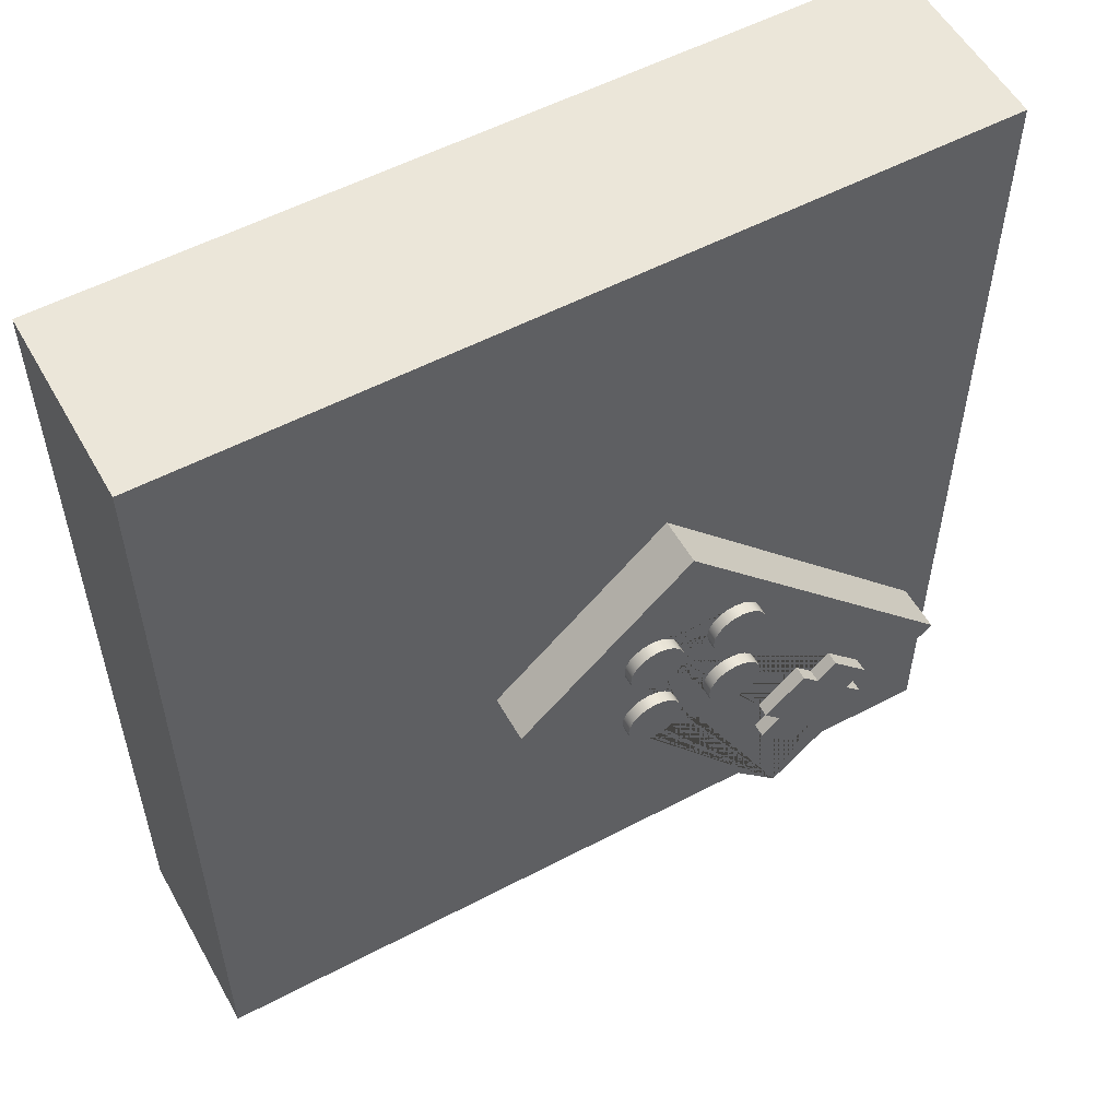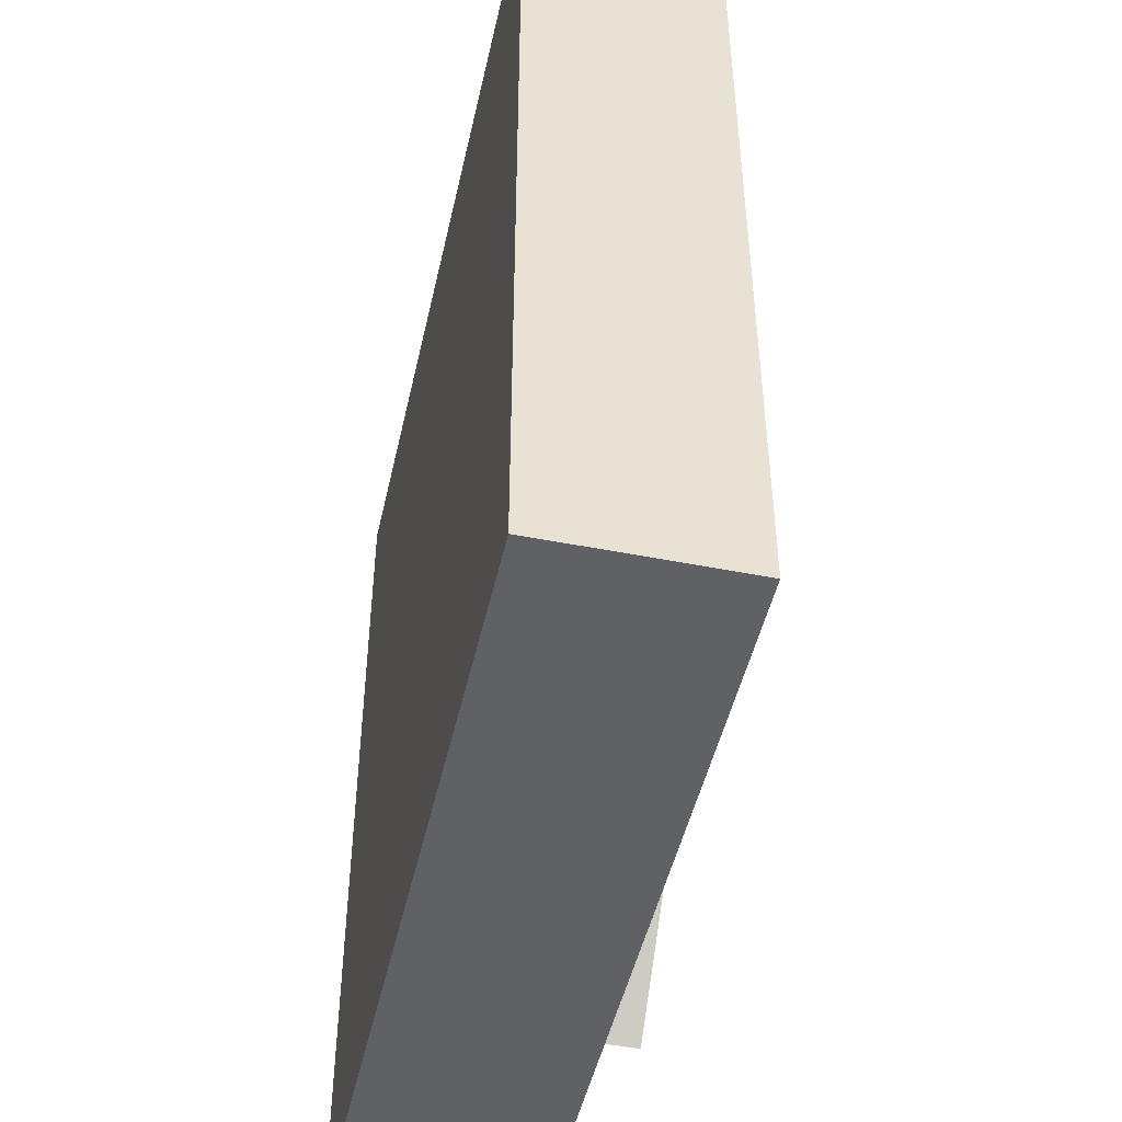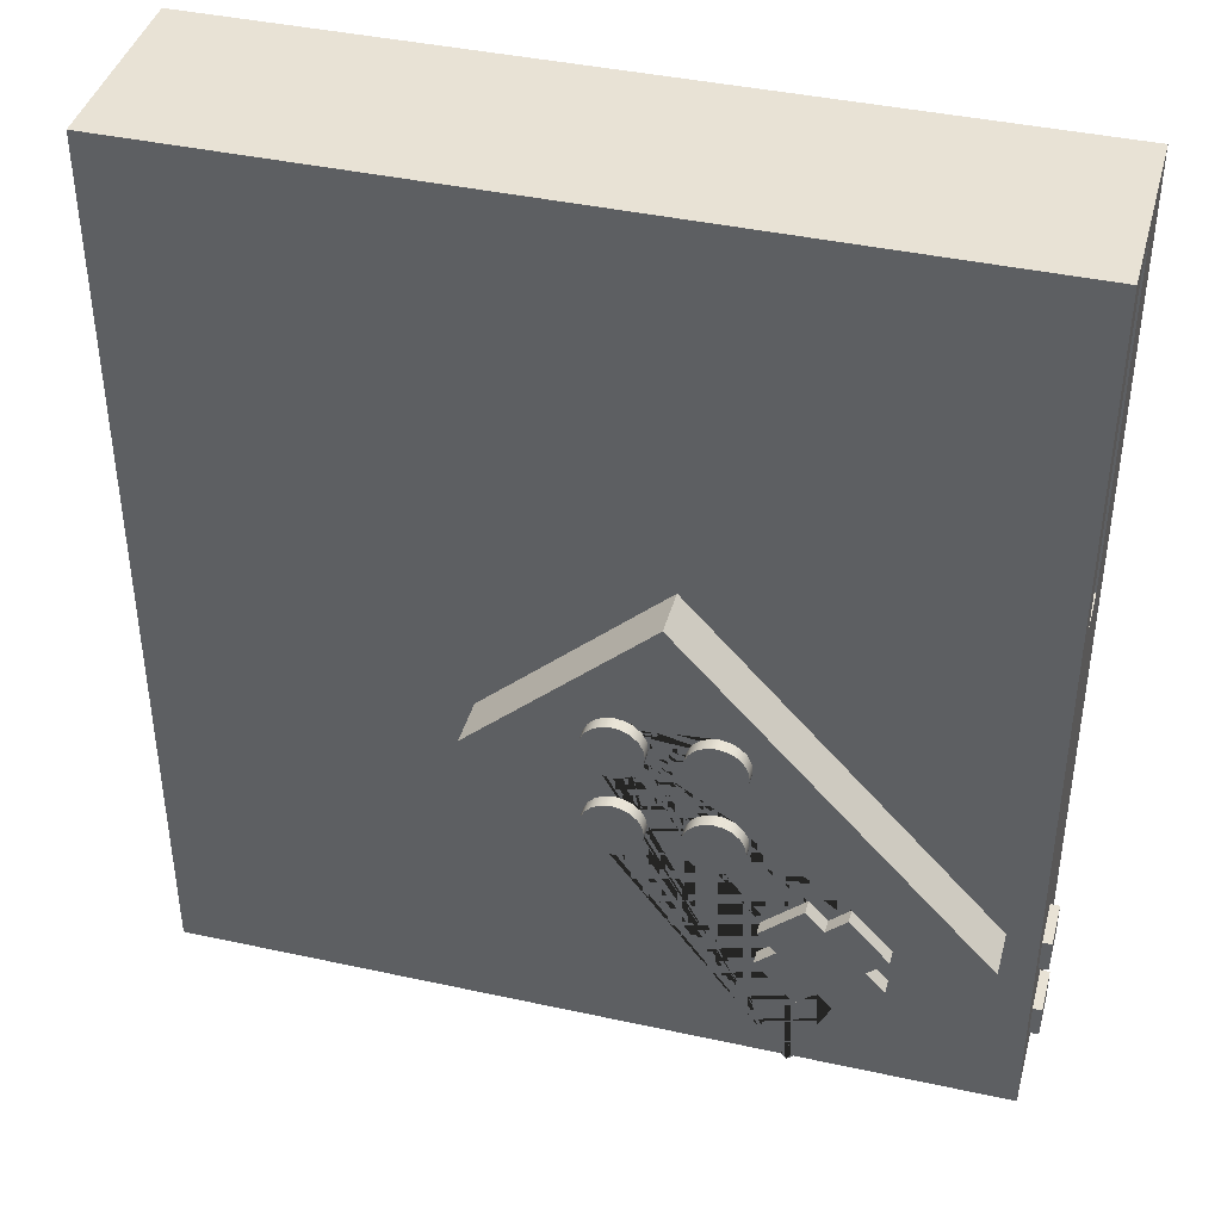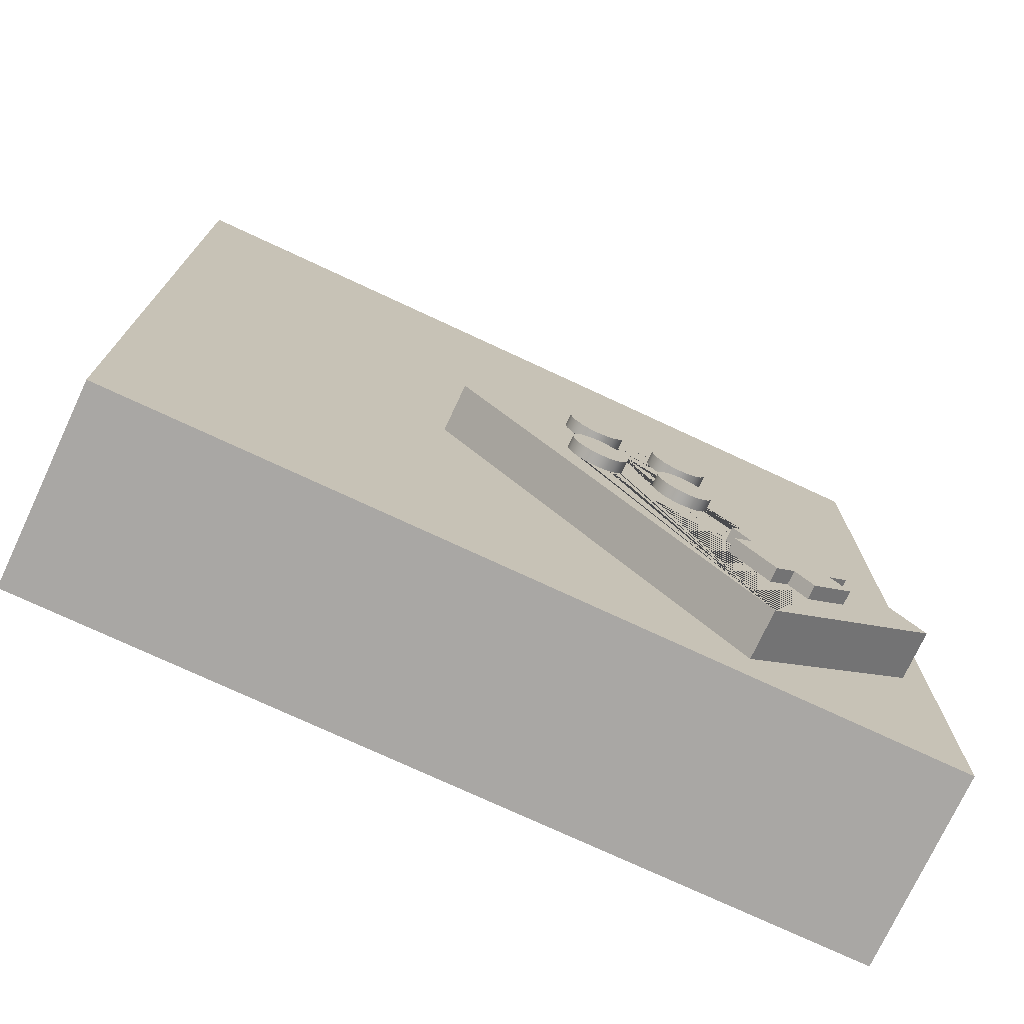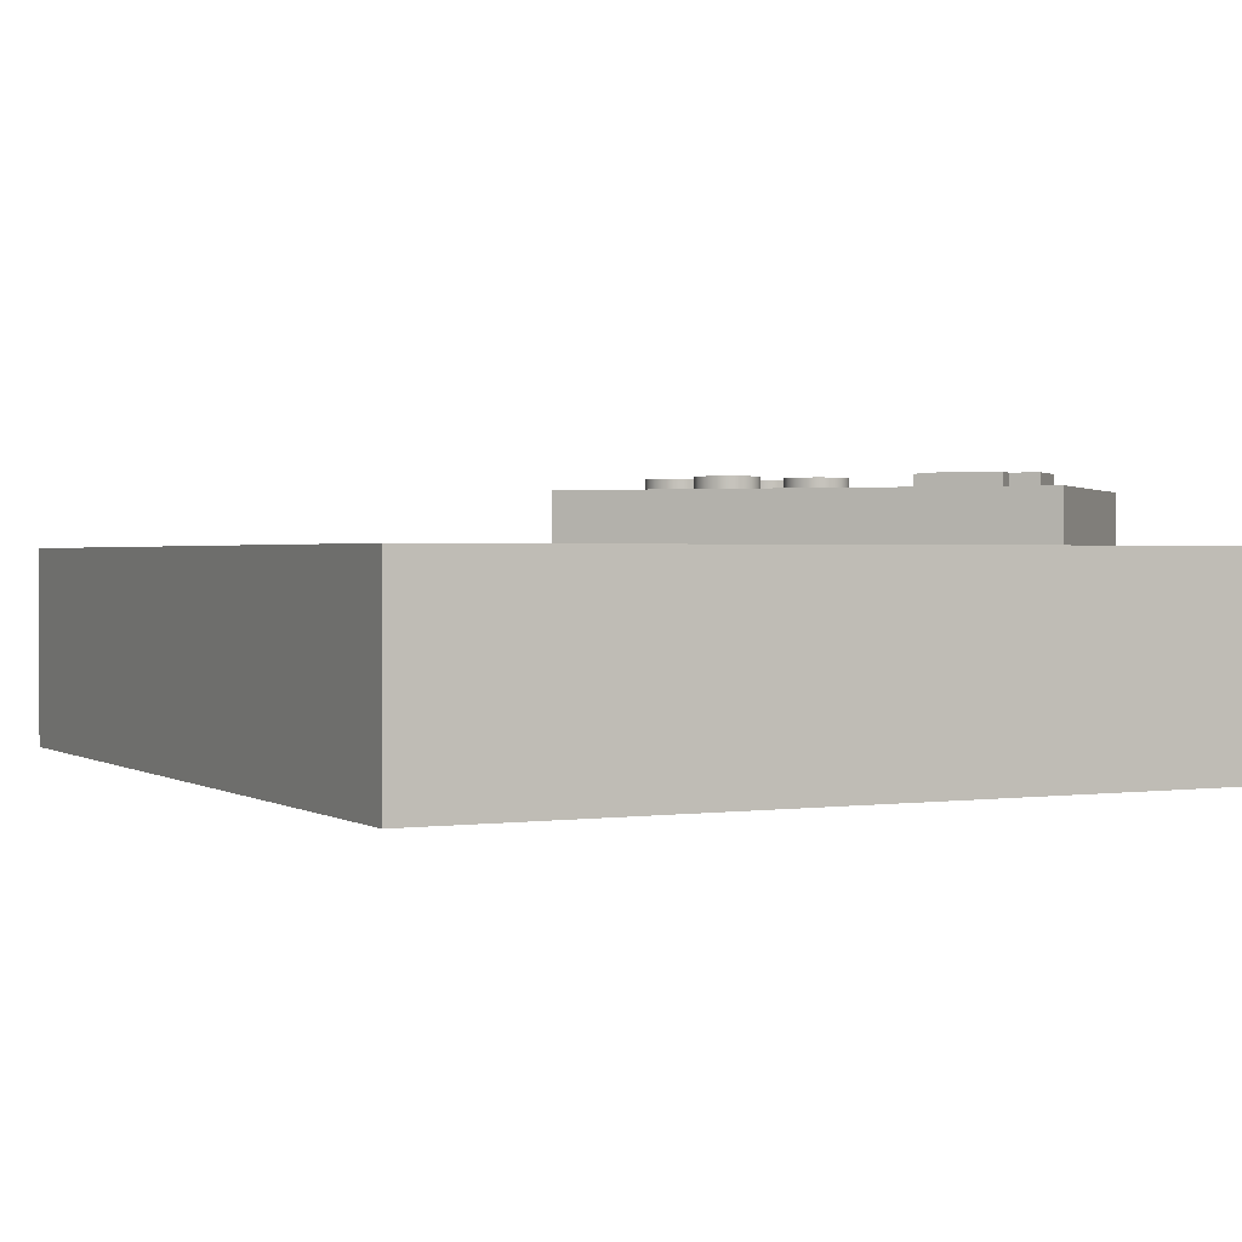
<metadata>
{"format":"obj","ext":"obj","renderer":"f3d","projection":"perspective","resolution":1024,"background":"white","views":[{"elev":55.1,"azim":151.0,"up":"+Z"},{"elev":-48.0,"azim":77.5,"up":"+Z"},{"elev":40.9,"azim":-165.1,"up":"+Z"},{"elev":-74.7,"azim":155.0,"up":"+Z"},{"elev":1.3,"azim":153.0,"up":"+Y"}]}
</metadata>
<code>
g default
v -0.009077 0.2152 -0.1268
v -0.01443 0.2152 -0.1321
v -0.02865 0.2152 -0.1125
v -0.005641 0.2152 -0.12
v -0.02117 0.2152 -0.1356
v -0.004457 0.2152 -0.1125
v -0.02865 0.2152 -0.1367
v -0.005641 0.2152 -0.1051
v -0.03612 0.2152 -0.1356
v -0.009077 0.2152 -0.09833
v -0.04286 0.2152 -0.1321
v -0.04822 0.2152 -0.1268
v -0.01443 0.2152 -0.09298
v -0.05165 0.2152 -0.12
v -0.02117 0.2152 -0.08954
v -0.05283 0.2152 -0.1125
v -0.02865 0.2152 -0.08836
v -0.05165 0.2152 -0.1051
v -0.03612 0.2152 -0.08954
v -0.04286 0.2152 -0.09298
v -0.04822 0.2152 -0.09833
v -0.08394 0.2152 -0.1268
v -0.08929 0.2152 -0.1321
v -0.1035 0.2152 -0.1125
v -0.0805 0.2152 -0.12
v -0.09603 0.2152 -0.1356
v -0.009077 0.2152 -0.05042
v -0.01443 0.2152 -0.05577
v -0.02865 0.2152 -0.0362
v -0.02117 0.2152 -0.05921
v -0.005641 0.2152 -0.04367
v -0.07932 0.2152 -0.1125
v -0.1035 0.2152 -0.1367
v -0.02865 0.2152 -0.06039
v -0.004457 0.2152 -0.0362
v -0.0805 0.2152 -0.1051
v -0.111 0.2152 -0.1356
v -0.005641 0.2152 -0.02873
v -0.03612 0.2152 -0.05921
v -0.08394 0.2152 -0.09833
v -0.1177 0.2152 -0.1321
v -0.04286 0.2152 -0.05577
v -0.009077 0.2152 -0.02198
v -0.1231 0.2152 -0.1268
v -0.08929 0.2152 -0.09298
v -0.01443 0.2152 -0.01663
v -0.04822 0.2152 -0.05042
v -0.1265 0.2152 -0.12
v -0.09603 0.2152 -0.08954
v -0.05165 0.2152 -0.04367
v -0.02117 0.2152 -0.0132
v -0.1277 0.2152 -0.1125
v -0.1035 0.2152 -0.08836
v -0.05283 0.2152 -0.0362
v -0.02865 0.2152 -0.01201
v -0.1265 0.2152 -0.1051
v -0.111 0.2152 -0.08954
v -0.05165 0.2152 -0.02873
v -0.03612 0.2152 -0.0132
v -0.1231 0.2152 -0.09833
v -0.1177 0.2152 -0.09298
v -0.04286 0.2152 -0.01663
v -0.04822 0.2152 -0.02198
v -0.08394 0.2152 -0.05282
v -0.08929 0.2152 -0.05817
v -0.1035 0.2152 -0.0386
v -0.0805 0.2152 -0.04607
v -0.09603 0.2152 -0.06161
v -0.07932 0.2152 -0.0386
v -0.1035 0.2152 -0.06279
v -0.111 0.2152 -0.06161
v -0.0805 0.2152 -0.03113
v -0.1177 0.2152 -0.05817
v -0.08394 0.2152 -0.02438
v -0.08929 0.2152 -0.01903
v -0.1231 0.2152 -0.05282
v -0.09603 0.2152 -0.01559
v -0.1265 0.2152 -0.04607
v -0.1035 0.2152 -0.01441
v -0.1277 0.2152 -0.0386
v -0.111 0.2152 -0.01559
v -0.1265 0.2152 -0.03113
v -0.1231 0.2152 -0.02438
v -0.1177 0.2152 -0.01903
v 0.08705 0.1647 -0.06212
v -0.1636 0.1647 -0.3329
v -0.1636 0.2052 -0.3329
v 0.08705 0.2052 -0.06212
v -0.01443 0.2052 -0.1321
v -0.009077 0.2052 -0.1268
v -0.005641 0.2052 -0.12
v -0.02117 0.2052 -0.1356
v -0.004457 0.2052 -0.1125
v -0.02865 0.2052 -0.1367
v -0.005641 0.2052 -0.1051
v -0.03612 0.2052 -0.1356
v -0.009077 0.2052 -0.09833
v -0.04286 0.2052 -0.1321
v -0.1687 0.2052 -0.255
v -0.1687 0.2168 -0.255
v -0.1367 0.2168 -0.2204
v -0.1367 0.2052 -0.2204
v -0.01443 0.2052 -0.09298
v -0.04822 0.2052 -0.1268
v -0.05165 0.2052 -0.12
v -0.02117 0.2052 -0.08954
v -0.185 0.2052 -0.2399
v -0.185 0.2168 -0.2399
v -0.153 0.2168 -0.2053
v -0.153 0.2052 -0.2053
v -0.05283 0.2052 -0.1125
v -0.02865 0.2052 -0.08836
v -0.06175 0.1647 0.07561
v -0.3124 0.1647 -0.1952
v -0.05165 0.2052 -0.1051
v -0.03612 0.2052 -0.08954
v -0.2002 0.2052 -0.2563
v -0.2002 0.2168 -0.2563
v -0.04822 0.2052 -0.09833
v -0.04286 0.2052 -0.09298
v -0.3124 0.2052 -0.1952
v -0.1379 0.2168 -0.1889
v -0.1379 0.2052 -0.1889
v -0.08929 0.2052 -0.1321
v -0.08394 0.2052 -0.1268
v -0.01443 0.2052 -0.05577
v -0.009077 0.2052 -0.05042
v -0.0805 0.2052 -0.12
v -0.09603 0.2052 -0.1356
v -0.02117 0.2052 -0.05921
v -0.005641 0.2052 -0.04367
v -0.07932 0.2052 -0.1125
v -0.1035 0.2052 -0.1367
v -0.02865 0.2052 -0.06039
v -0.004457 0.2052 -0.0362
v -0.06175 0.2052 0.07561
v -0.0805 0.2052 -0.1051
v -0.111 0.2052 -0.1356
v -0.005641 0.2052 -0.02873
v -0.03612 0.2052 -0.05921
v -0.2348 0.2052 -0.2243
v -0.2348 0.2168 -0.2243
v -0.08394 0.2052 -0.09833
v -0.1177 0.2052 -0.1321
v -0.009077 0.2052 -0.02198
v -0.04286 0.2052 -0.05577
v -0.1725 0.2168 -0.1569
v -0.1725 0.2052 -0.1569
v -0.2197 0.2168 -0.2079
v -0.1877 0.2168 -0.1733
v -0.1231 0.2052 -0.1268
v -0.08929 0.2052 -0.09298
v -0.01443 0.2052 -0.01663
v -0.04822 0.2052 -0.05042
v -0.1265 0.2052 -0.12
v -0.09603 0.2052 -0.08954
v -0.02117 0.2052 -0.0132
v -0.05165 0.2052 -0.04367
v -0.1277 0.2052 -0.1125
v -0.1035 0.2052 -0.08836
v -0.2197 0.2052 -0.2079
v -0.02865 0.2052 -0.01201
v -0.05283 0.2052 -0.0362
v -0.1877 0.2052 -0.1733
v -0.1265 0.2052 -0.1051
v -0.111 0.2052 -0.08954
v -0.03612 0.2052 -0.0132
v -0.05165 0.2052 -0.02873
v -0.1231 0.2052 -0.09833
v -0.1177 0.2052 -0.09298
v -0.04286 0.2052 -0.01663
v -0.04822 0.2052 -0.02198
v -0.2361 0.2052 -0.1928
v -0.2361 0.2168 -0.1928
v -0.204 0.2168 -0.1581
v -0.204 0.2052 -0.1581
v -0.08929 0.2052 -0.05817
v -0.08394 0.2052 -0.05282
v -0.0805 0.2052 -0.04607
v -0.09603 0.2052 -0.06161
v -0.07932 0.2052 -0.0386
v -0.1035 0.2052 -0.06279
v -0.111 0.2052 -0.06161
v -0.0805 0.2052 -0.03113
v -0.1177 0.2052 -0.05817
v -0.08394 0.2052 -0.02438
v -0.1231 0.2052 -0.05282
v -0.08929 0.2052 -0.01903
v -0.09603 0.2052 -0.01559
v -0.1265 0.2052 -0.04607
v -0.1035 0.2052 -0.01441
v -0.1277 0.2052 -0.0386
v -0.111 0.2052 -0.01559
v -0.1265 0.2052 -0.03113
v -0.1177 0.2052 -0.01903
v -0.1231 0.2052 -0.02438
v -0.3373 0.001555 -0.3764
v -0.3373 0.001555 0.3764
v -0.3373 0.1648 -0.3764
v -0.3373 0.1648 0.3764
v 0.345 0.1648 -0.3764
v 0.345 0.1648 0.3764
v 0.345 0.001555 -0.3764
v 0.345 0.001555 0.3764
v -0.3373 0.08319 -0.3764
v -0.3373 0.08319 0.3764
v 0.345 0.08319 0.3764
v 0.345 0.08319 -0.3764
v -0.3373 0.001555 0.3566
v 0.345 0.001555 0.3566
v 0.345 0.08319 0.3566
v 0.345 0.1648 0.3566
v -0.3373 0.1648 0.3566
v -0.3373 0.08319 0.3566
v 0.345 0.124 -0.3764
v 0.345 0.124 0.3566
v 0.345 0.124 0.3764
v -0.3373 0.124 0.3764
v -0.3373 0.124 0.3566
v -0.3373 0.124 -0.3764
v -0.3373 0.001555 0.06919
v 0.345 0.001555 0.06919
v 0.345 0.08319 0.06919
v 0.345 0.124 0.06919
v 0.345 0.1648 0.06919
v -0.3373 0.1648 0.06919
v -0.3373 0.124 0.06919
v -0.3373 0.08319 0.06919
v -0.3188 0.124 0.06919
v -0.3188 0.08319 0.06919
v -0.3188 0.08319 0.3566
v -0.3188 0.124 0.3566
v -0.3373 0.001555 -0.3422
v 0.345 0.001555 -0.3422
v 0.345 0.08319 -0.3422
v 0.345 0.124 -0.3422
v 0.345 0.1648 -0.3422
v -0.3373 0.1648 -0.3422
v -0.3373 0.124 -0.3422
v -0.3373 0.08319 -0.3422
v 0.345 0.08319 -0.3146
v 0.345 0.001555 -0.3146
v -0.3373 0.001555 -0.3146
v -0.3373 0.08319 -0.3146
v -0.3373 0.124 -0.3146
v -0.3373 0.1648 -0.3146
v 0.345 0.1648 -0.3146
v 0.345 0.124 -0.3146
v 0.345 0.08319 -0.2685
v 0.345 0.001555 -0.2685
v -0.3373 0.001555 -0.2685
v -0.3373 0.08319 -0.2685
v -0.3373 0.124 -0.2685
v -0.3373 0.1648 -0.2685
v 0.345 0.1648 -0.2685
v 0.345 0.124 -0.2685
v 0.345 0.08319 -0.2404
v 0.345 0.001555 -0.2404
v -0.3373 0.001555 -0.2404
v -0.3373 0.08319 -0.2404
v -0.3373 0.124 -0.2404
v -0.3373 0.1648 -0.2404
v 0.345 0.1648 -0.2404
v 0.345 0.124 -0.2404
v -0.345 0.124 -0.3422
v -0.345 0.08319 -0.3422
v -0.345 0.08319 -0.3146
v -0.345 0.124 -0.3146
v -0.345 0.08319 -0.2685
v -0.345 0.124 -0.2685
v -0.345 0.08319 -0.2404
v -0.345 0.124 -0.2404
g pCube29
f 1 2 3
f 4 1 3
f 2 5 3
f 6 4 3
f 5 7 3
f 8 6 3
f 7 9 3
f 10 8 3
f 9 11 3
f 11 12 3
f 13 10 3
f 12 14 3
f 15 13 3
f 14 16 3
f 17 15 3
f 16 18 3
f 19 17 3
f 20 19 3
f 18 21 3
f 21 20 3
f 22 23 24
f 25 22 24
f 23 26 24
f 27 28 29
f 28 30 29
f 31 27 29
f 32 25 24
f 26 33 24
f 30 34 29
f 35 31 29
f 36 32 24
f 33 37 24
f 38 35 29
f 34 39 29
f 40 36 24
f 37 41 24
f 39 42 29
f 43 38 29
f 41 44 24
f 45 40 24
f 46 43 29
f 42 47 29
f 44 48 24
f 49 45 24
f 47 50 29
f 51 46 29
f 48 52 24
f 53 49 24
f 50 54 29
f 55 51 29
f 52 56 24
f 57 53 24
f 54 58 29
f 59 55 29
f 56 60 24
f 61 57 24
f 60 61 24
f 62 59 29
f 58 63 29
f 63 62 29
f 64 65 66
f 67 64 66
f 65 68 66
f 69 67 66
f 68 70 66
f 70 71 66
f 72 69 66
f 71 73 66
f 74 72 66
f 75 74 66
f 73 76 66
f 77 75 66
f 76 78 66
f 79 77 66
f 78 80 66
f 81 79 66
f 80 82 66
f 82 83 66
f 84 81 66
f 83 84 66
f 85 86 87 88
f 89 2 1 90
f 90 1 4 91
f 92 5 2 89
f 91 4 6 93
f 94 7 5 92
f 93 6 8 95
f 96 9 7 94
f 95 8 10 97
f 98 11 9 96
f 99 100 101 102
f 97 10 13 103
f 104 12 11 98
f 105 14 12 104
f 103 13 15 106
f 107 108 100 99
f 102 101 109 110
f 111 16 14 105
f 106 15 17 112
f 108 109 101 100
f 85 113 114 86
f 115 18 16 111
f 112 17 19 116
f 117 118 108 107
f 119 21 18 115
f 116 19 20 120
f 86 114 121 87
f 110 109 122 123
f 120 20 21 119
f 124 23 22 125
f 126 28 27 127
f 125 22 25 128
f 129 26 23 124
f 130 30 28 126
f 127 27 31 131
f 128 25 32 132
f 133 33 26 129
f 134 34 30 130
f 131 31 35 135
f 88 136 113 85
f 132 32 36 137
f 138 37 33 133
f 135 35 38 139
f 140 39 34 134
f 141 142 118 117
f 137 36 40 143
f 144 41 37 138
f 139 38 43 145
f 146 42 39 140
f 123 122 147 148
f 149 108 118 142
f 149 150 109 108
f 109 150 147 122
f 151 44 41 144
f 143 40 45 152
f 145 43 46 153
f 154 47 42 146
f 155 48 44 151
f 152 45 49 156
f 153 46 51 157
f 158 50 47 154
f 159 52 48 155
f 156 49 53 160
f 161 149 142 141
f 157 51 55 162
f 163 54 50 158
f 148 147 150 164
f 165 56 52 159
f 160 53 57 166
f 162 55 59 167
f 168 58 54 163
f 169 60 56 165
f 166 57 61 170
f 167 59 62 171
f 172 63 58 168
f 170 61 60 169
f 171 62 63 172
f 173 174 149 161
f 164 150 175 176
f 177 65 64 178
f 178 64 67 179
f 180 68 65 177
f 150 149 174 175
f 179 67 69 181
f 182 70 68 180
f 183 71 70 182
f 181 69 72 184
f 176 175 174 173
f 185 73 71 183
f 184 72 74 186
f 187 76 73 185
f 186 74 75 188
f 188 75 77 189
f 190 78 76 187
f 189 77 79 191
f 192 80 78 190
f 191 79 81 193
f 194 82 80 192
f 193 81 84 195
f 196 83 82 194
f 195 84 83 196
f 114 113 136 121
f 87 117 107 99 102 110 123 94 92 89 90 91 93 95 97 103 106 112 134 130 126 127 131 135 139 145 88
f 145 153 157 162 188 189 191 193 195 196 194 192 190 187 185 183 182 160 166 170 169 165 159 155 151 144 138 133 123 148 164 176 173 161 141 117 87 121 136 88
f 162 167 171 172 168 163 158 154 146 140 134 112 116 120 119 115 111 105 104 98 96 94 123 133 129 124 125 128 132 137 143 152 156 160 182 180 177 178 179 181 184 186 188
f 218 219 214 206
f 212 213 200 202
f 211 216 217 207
f 209 210 204 198
f 206 207 217 218
f 208 205 220 215
f 214 209 198 206
f 198 204 207 206
f 210 211 207 204
f 203 197 205 208
f 221 222 210 209
f 222 223 211 210
f 223 224 216 211
f 225 226 213 212
f 229 230 231 232
f 228 221 209 214
f 224 225 212 216
f 217 216 212 202
f 218 217 202 200
f 213 219 218 200
f 226 227 219 213
f 215 220 199 201
f 233 234 242 243
f 234 235 241 242
f 235 236 248 241
f 236 237 247 248
f 237 238 246 247
f 238 239 245 246
f 265 266 267 268
f 240 233 243 244
f 227 228 230 229
f 228 214 231 230
f 214 219 232 231
f 219 227 229 232
f 203 234 233 197
f 208 235 234 203
f 215 236 235 208
f 201 237 236 215
f 199 238 237 201
f 220 239 238 199
f 205 240 239 220
f 197 233 240 205
f 242 241 249 250
f 243 242 250 251
f 244 243 251 252
f 245 244 252 253
f 246 245 253 254
f 247 246 254 255
f 248 247 255 256
f 241 248 256 249
f 250 249 257 258
f 251 250 258 259
f 252 251 259 260
f 270 269 271 272
f 254 253 261 262
f 255 254 262 263
f 256 255 263 264
f 249 256 264 257
f 258 257 223 222
f 259 258 222 221
f 260 259 221 228
f 261 260 228 227
f 262 261 227 226
f 263 262 226 225
f 264 263 225 224
f 257 264 224 223
f 239 240 266 265
f 240 244 267 266
f 244 245 268 267
f 245 239 265 268
f 253 252 269 270
f 252 260 271 269
f 260 261 272 271
f 261 253 270 272

</code>
